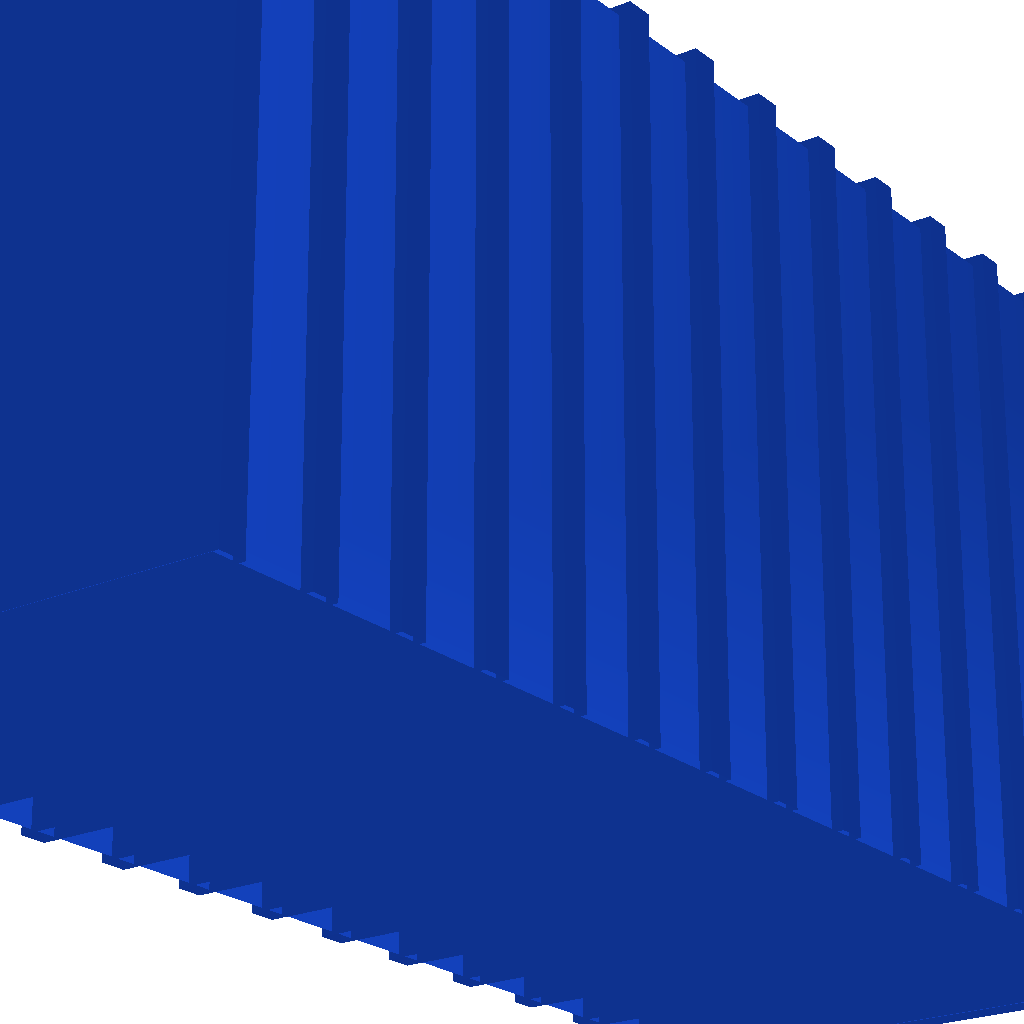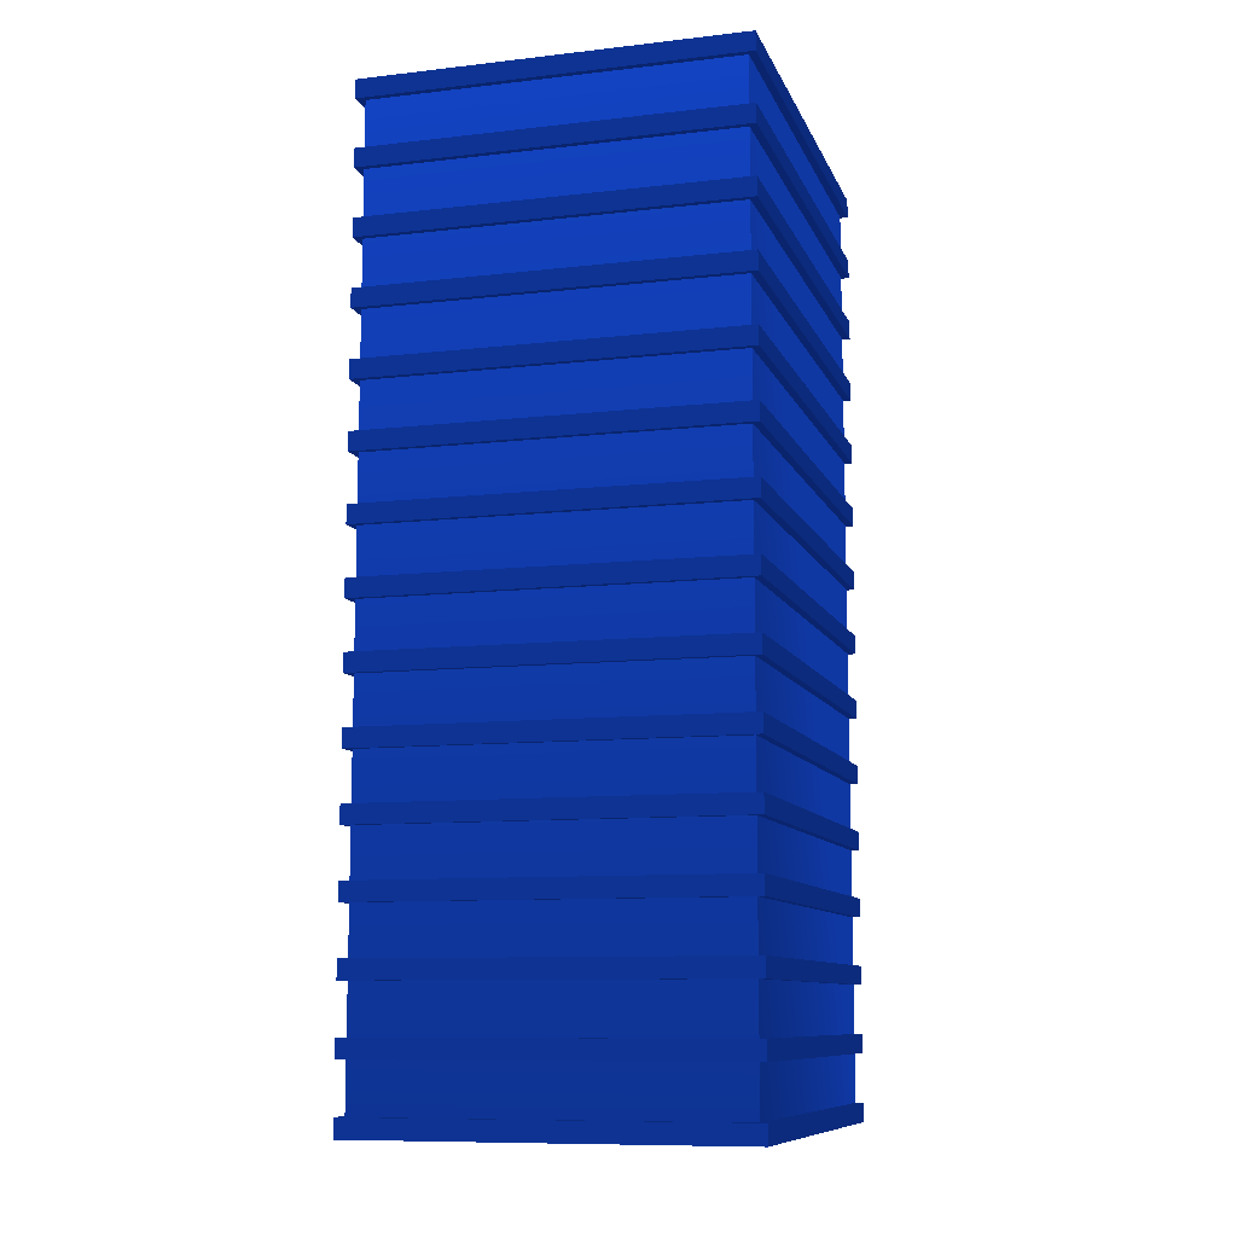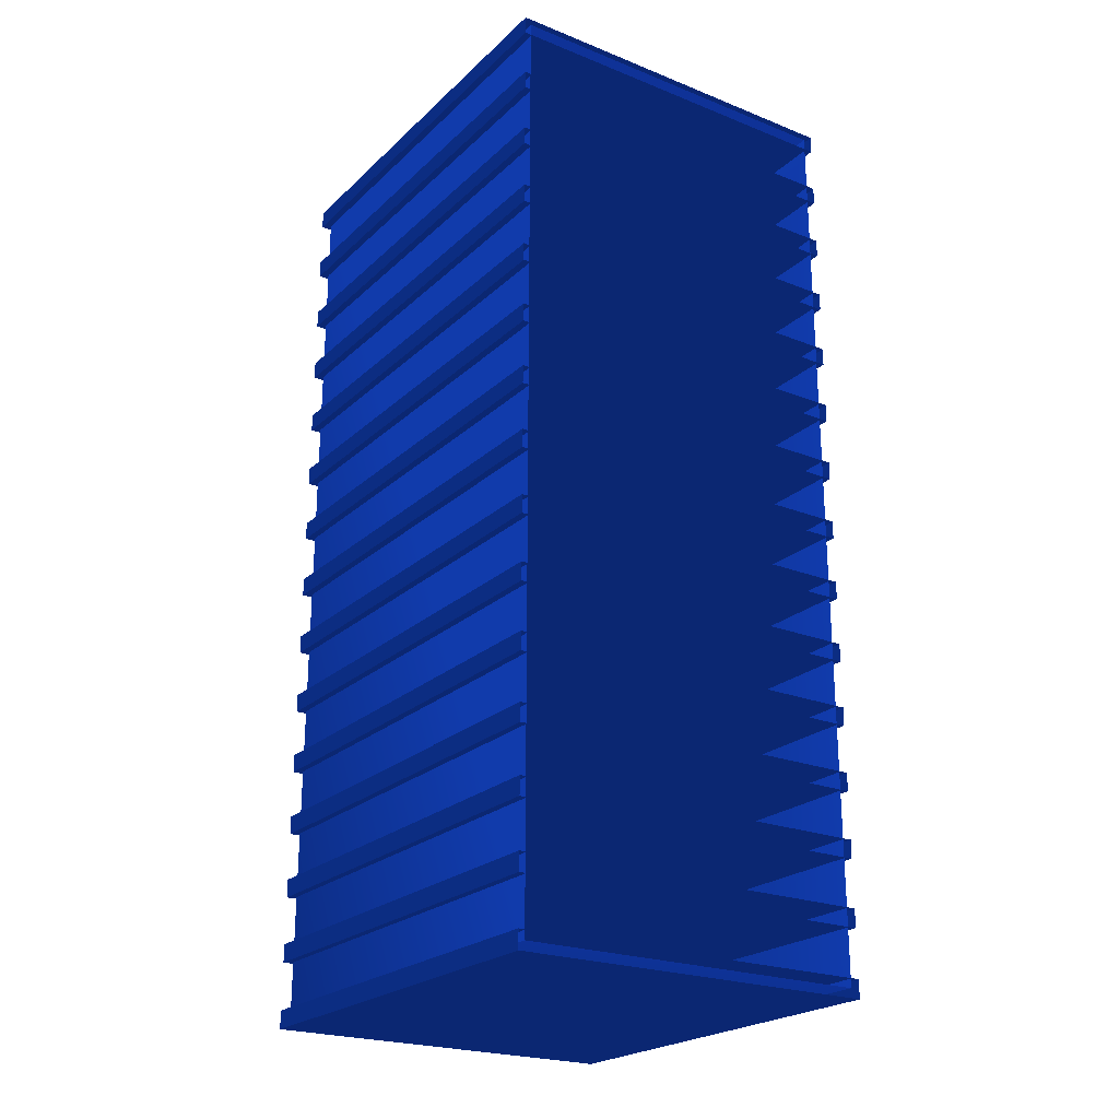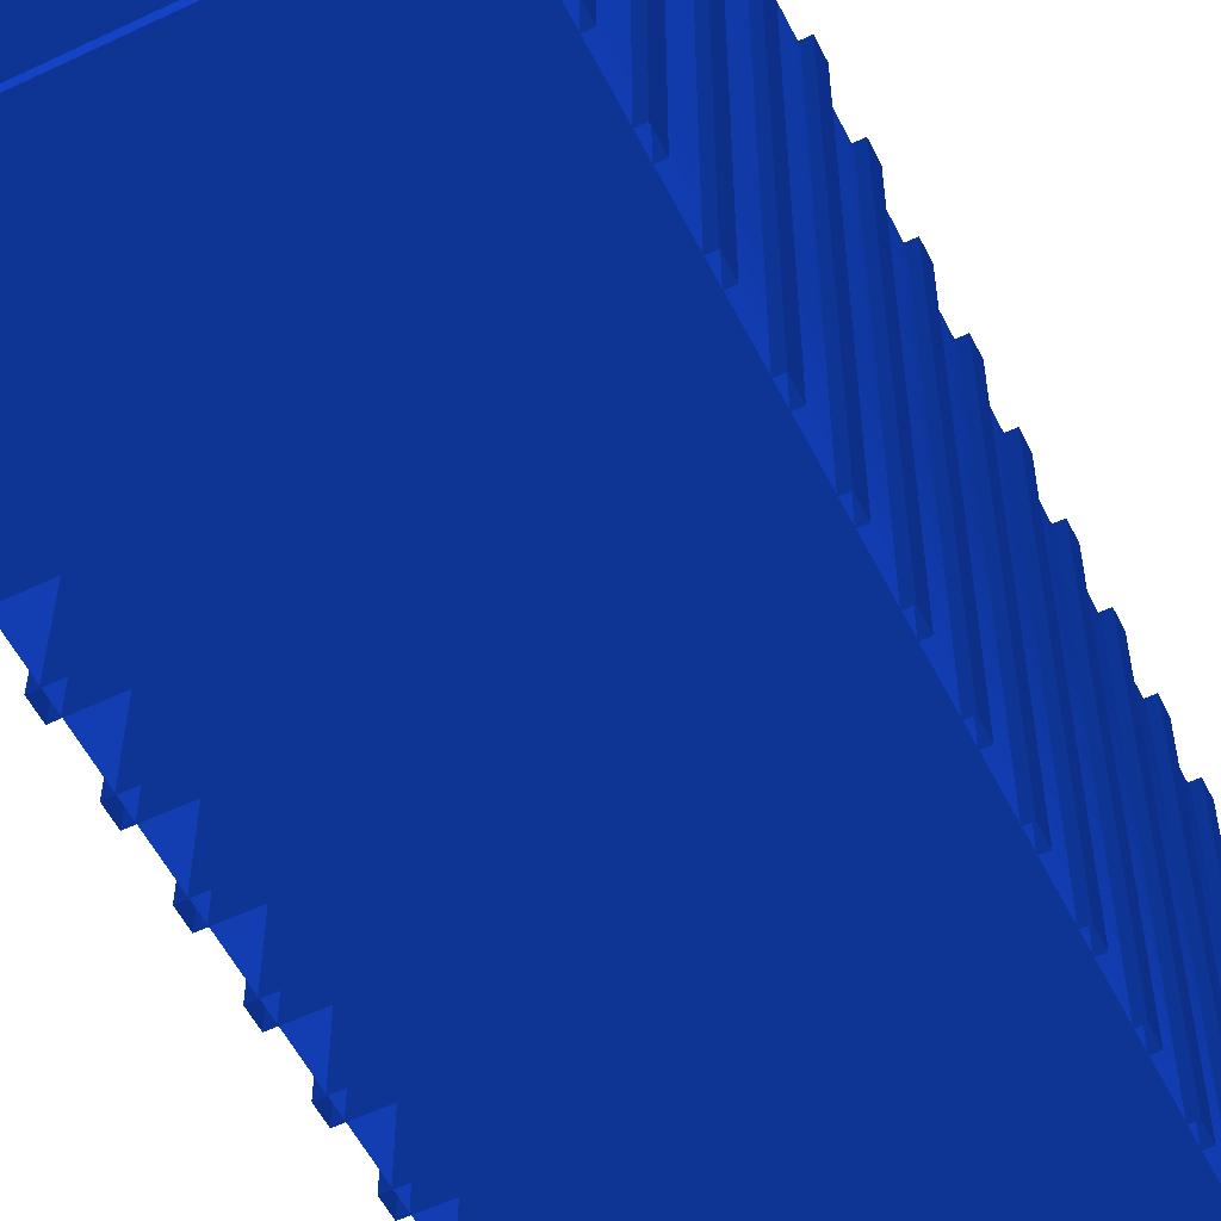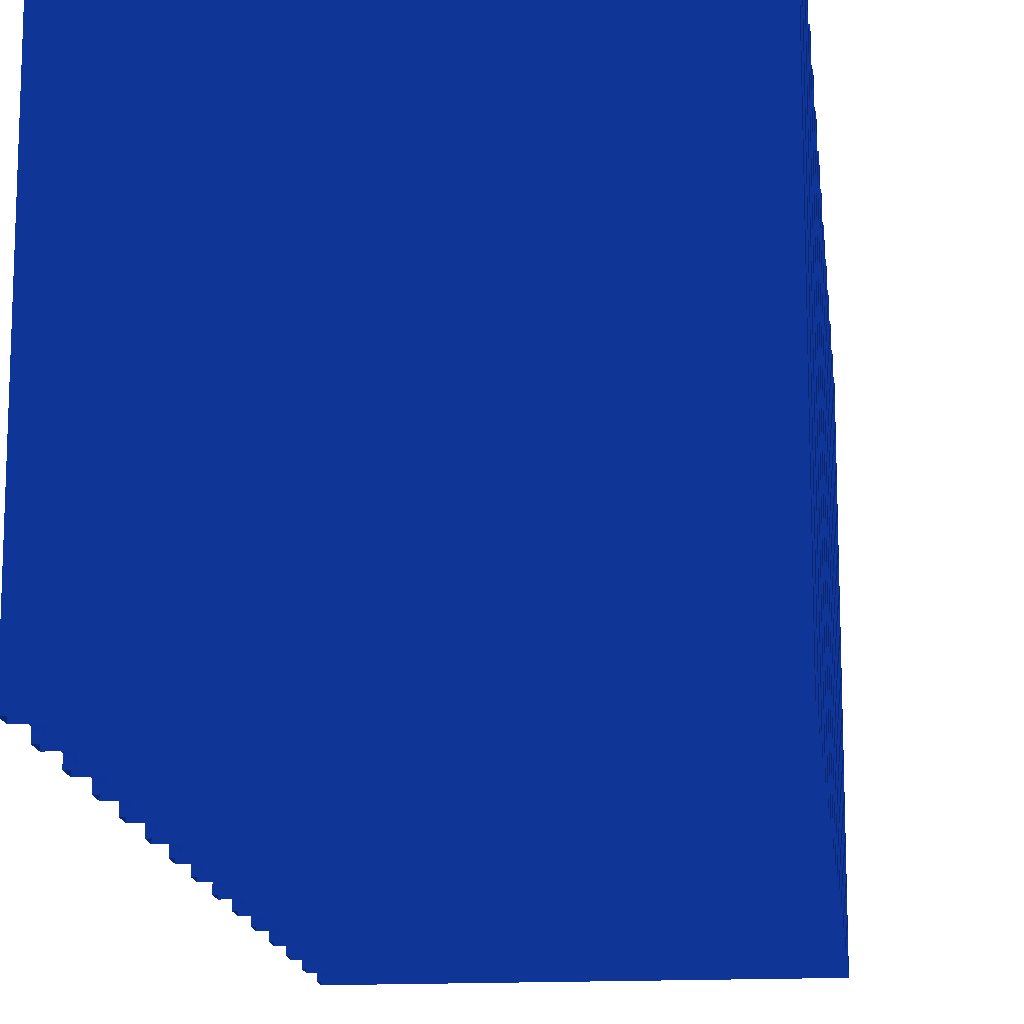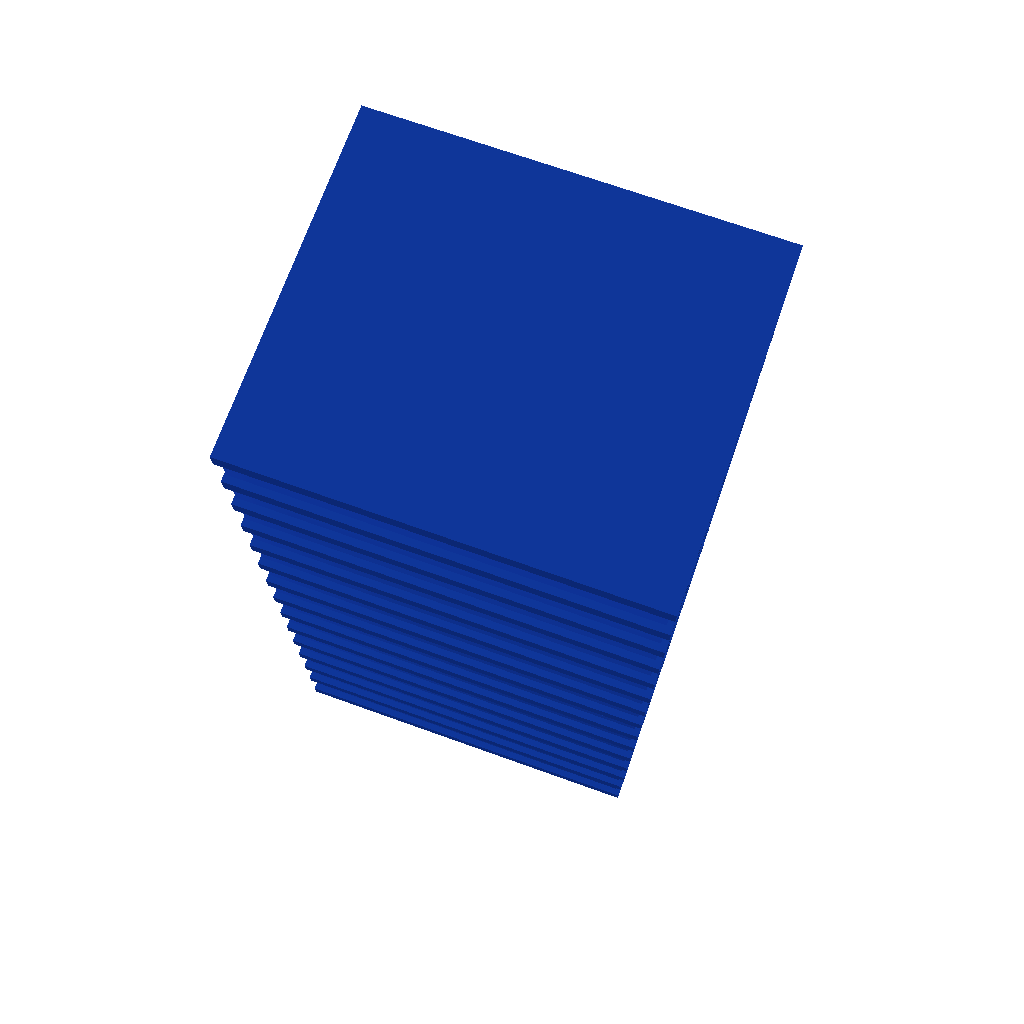
<metadata>
{"format":"obj","ext":"obj","renderer":"f3d","projection":"perspective","resolution":1024,"background":"white","views":[{"elev":-22.1,"azim":36.5,"up":"+Y"},{"elev":-9.9,"azim":-163.8,"up":"+Z"},{"elev":-23.1,"azim":-33.9,"up":"+Z"},{"elev":-55.8,"azim":26.5,"up":"+Y"},{"elev":-15.0,"azim":6.1,"up":"+Y"},{"elev":71.9,"azim":109.6,"up":"+Z"}]}
</metadata>
<code>
o small_container_visual.001
v -1.431 -0.5323 3.733 0.0431 0.149 0.4392
v -1.431 2.867 3.733 0.0431 0.149 0.4392
v -1.431 -0.5323 -3.694 0.0431 0.149 0.4392
v -1.431 2.867 -3.694 0.0314 0.1137 0.3333
v 1.431 -0.5323 3.733 0.0431 0.149 0.4392
v 1.431 2.867 3.733 0.0431 0.149 0.4392
v 1.431 -0.5323 -3.694 0.0431 0.149 0.4392
v 1.431 2.867 -3.694 0.0314 0.1137 0.3333
v -1.492 -0.5496 3.621 0.0314 0.1137 0.3333
v -1.492 2.919 3.621 0.0314 0.1137 0.3333
v -1.492 -0.5496 3.769 0.0314 0.1137 0.3333
v -1.492 2.919 3.769 0.0314 0.1137 0.3333
v 1.492 -0.5496 3.621 0.0314 0.1137 0.3333
v 1.492 2.919 3.621 0.0314 0.1137 0.3333
v 1.492 -0.5496 3.769 0.0314 0.1137 0.3333
v 1.492 2.919 3.769 0.0314 0.1137 0.3333
v -1.492 -0.5496 -3.771 0.0314 0.1137 0.3333
v -1.492 2.919 -3.771 0.0314 0.1137 0.3333
v -1.492 -0.5496 -3.624 0.0314 0.1137 0.3333
v -1.492 2.919 -3.624 0.0314 0.1137 0.3333
v 1.492 -0.5496 -3.771 0.0314 0.1137 0.3333
v 1.492 2.919 -3.771 0.0314 0.1137 0.3333
v 1.492 -0.5496 -3.624 0.0314 0.1137 0.3333
v 1.492 2.919 -3.624 0.0314 0.1137 0.3333
v -1.492 -0.5496 -3.243 0.0314 0.1137 0.3333
v -1.492 2.919 -3.243 0.0314 0.1137 0.3333
v -1.492 -0.5496 -3.096 0.0314 0.1137 0.3333
v -1.492 2.919 -3.096 0.0314 0.1137 0.3333
v 1.492 -0.5496 -3.243 0.0314 0.1137 0.3333
v 1.492 2.919 -3.243 0.0314 0.1137 0.3333
v 1.492 -0.5496 -3.096 0.0314 0.1137 0.3333
v 1.492 2.919 -3.096 0.0314 0.1137 0.3333
v -1.492 -0.5496 -2.715 0.0314 0.1137 0.3333
v -1.492 2.919 -2.715 0.0314 0.1137 0.3333
v -1.492 -0.5496 -2.568 0.0314 0.1137 0.3333
v -1.492 2.919 -2.568 0.0314 0.1137 0.3333
v 1.492 -0.5496 -2.715 0.0314 0.1137 0.3333
v 1.492 2.919 -2.715 0.0314 0.1137 0.3333
v 1.492 -0.5496 -2.568 0.0314 0.1137 0.3333
v 1.492 2.919 -2.568 0.0314 0.1137 0.3333
v -1.492 -0.5496 -2.187 0.0314 0.1137 0.3333
v -1.492 2.919 -2.187 0.0314 0.1137 0.3333
v -1.492 -0.5496 -2.04 0.0314 0.1137 0.3333
v -1.492 2.919 -2.04 0.0314 0.1137 0.3333
v 1.492 -0.5496 -2.187 0.0314 0.1137 0.3333
v 1.492 2.919 -2.187 0.0314 0.1137 0.3333
v 1.492 -0.5496 -2.04 0.0314 0.1137 0.3333
v 1.492 2.919 -2.04 0.0314 0.1137 0.3333
v -1.492 -0.5496 -1.659 0.0314 0.1137 0.3333
v -1.492 2.919 -1.659 0.0314 0.1137 0.3333
v -1.492 -0.5496 -1.512 0.0314 0.1137 0.3333
v -1.492 2.919 -1.512 0.0314 0.1137 0.3333
v 1.492 -0.5496 -1.659 0.0314 0.1137 0.3333
v 1.492 2.919 -1.659 0.0314 0.1137 0.3333
v 1.492 -0.5496 -1.512 0.0314 0.1137 0.3333
v 1.492 2.919 -1.512 0.0314 0.1137 0.3333
v -1.492 -0.5496 -1.131 0.0314 0.1137 0.3333
v -1.492 2.919 -1.131 0.0314 0.1137 0.3333
v -1.492 -0.5496 -0.9838 0.0314 0.1137 0.3333
v -1.492 2.919 -0.9838 0.0314 0.1137 0.3333
v 1.492 -0.5496 -1.131 0.0314 0.1137 0.3333
v 1.492 2.919 -1.131 0.0314 0.1137 0.3333
v 1.492 -0.5496 -0.9838 0.0314 0.1137 0.3333
v 1.492 2.919 -0.9838 0.0314 0.1137 0.3333
v -1.492 -0.5496 -0.6029 0.0314 0.1137 0.3333
v -1.492 2.919 -0.6029 0.0314 0.1137 0.3333
v -1.492 -0.5496 -0.4558 0.0314 0.1137 0.3333
v -1.492 2.919 -0.4558 0.0314 0.1137 0.3333
v 1.492 -0.5496 -0.6029 0.0314 0.1137 0.3333
v 1.492 2.919 -0.6029 0.0314 0.1137 0.3333
v 1.492 -0.5496 -0.4558 0.0314 0.1137 0.3333
v 1.492 2.919 -0.4558 0.0314 0.1137 0.3333
v -1.492 -0.5496 -0.07489 0.0314 0.1137 0.3333
v -1.492 2.919 -0.07489 0.0314 0.1137 0.3333
v -1.492 -0.5496 0.07226 0.0314 0.1137 0.3333
v -1.492 2.919 0.07226 0.0314 0.1137 0.3333
v 1.492 -0.5496 -0.07489 0.0314 0.1137 0.3333
v 1.492 2.919 -0.07489 0.0314 0.1137 0.3333
v 1.492 -0.5496 0.07226 0.0314 0.1137 0.3333
v 1.492 2.919 0.07226 0.0314 0.1137 0.3333
v -1.492 -0.5496 0.4532 0.0314 0.1137 0.3333
v -1.492 2.919 0.4532 0.0314 0.1137 0.3333
v -1.492 -0.5496 0.6003 0.0314 0.1137 0.3333
v -1.492 2.919 0.6003 0.0314 0.1137 0.3333
v 1.492 -0.5496 0.4532 0.0314 0.1137 0.3333
v 1.492 2.919 0.4532 0.0314 0.1137 0.3333
v 1.492 -0.5496 0.6003 0.0314 0.1137 0.3333
v 1.492 2.919 0.6003 0.0314 0.1137 0.3333
v -1.492 -0.5496 0.9812 0.0314 0.1137 0.3333
v -1.492 2.919 0.9812 0.0314 0.1137 0.3333
v -1.492 -0.5496 1.128 0.0314 0.1137 0.3333
v -1.492 2.919 1.128 0.0314 0.1137 0.3333
v 1.492 -0.5496 0.9812 0.0314 0.1137 0.3333
v 1.492 2.919 0.9812 0.0314 0.1137 0.3333
v 1.492 -0.5496 1.128 0.0314 0.1137 0.3333
v 1.492 2.919 1.128 0.0314 0.1137 0.3333
v -1.492 -0.5496 1.509 0.0314 0.1137 0.3333
v -1.492 2.919 1.509 0.0314 0.1137 0.3333
v -1.492 -0.5496 1.656 0.0314 0.1137 0.3333
v -1.492 2.919 1.656 0.0314 0.1137 0.3333
v 1.492 -0.5496 1.509 0.0314 0.1137 0.3333
v 1.492 2.919 1.509 0.0314 0.1137 0.3333
v 1.492 -0.5496 1.656 0.0314 0.1137 0.3333
v 1.492 2.919 1.656 0.0314 0.1137 0.3333
v -1.492 -0.5496 2.037 0.0314 0.1137 0.3333
v -1.492 2.919 2.037 0.0314 0.1137 0.3333
v -1.492 -0.5496 2.184 0.0314 0.1137 0.3333
v -1.492 2.919 2.184 0.0314 0.1137 0.3333
v 1.492 -0.5496 2.037 0.0314 0.1137 0.3333
v 1.492 2.919 2.037 0.0314 0.1137 0.3333
v 1.492 -0.5496 2.184 0.0314 0.1137 0.3333
v 1.492 2.919 2.184 0.0314 0.1137 0.3333
v -1.492 -0.5496 2.565 0.0314 0.1137 0.3333
v -1.492 2.919 2.565 0.0314 0.1137 0.3333
v -1.492 -0.5496 2.713 0.0314 0.1137 0.3333
v -1.492 2.919 2.713 0.0314 0.1137 0.3333
v 1.492 -0.5496 2.565 0.0314 0.1137 0.3333
v 1.492 2.919 2.565 0.0314 0.1137 0.3333
v 1.492 -0.5496 2.713 0.0314 0.1137 0.3333
v 1.492 2.919 2.713 0.0314 0.1137 0.3333
v -1.492 -0.5496 3.093 0.0314 0.1137 0.3333
v -1.492 2.919 3.093 0.0314 0.1137 0.3333
v -1.492 -0.5496 3.241 0.0314 0.1137 0.3333
v -1.492 2.919 3.241 0.0314 0.1137 0.3333
v 1.492 -0.5496 3.093 0.0314 0.1137 0.3333
v 1.492 2.919 3.093 0.0314 0.1137 0.3333
v 1.492 -0.5496 3.241 0.0314 0.1137 0.3333
v 1.492 2.919 3.241 0.0314 0.1137 0.3333
f 2 3 1
f 4 7 3
f 8 5 7
f 6 1 5
f 4 6 8
f 11 10 9
f 15 12 11
f 13 16 15
f 9 14 13
f 14 12 16
f 19 18 17
f 23 20 19
f 21 24 23
f 17 22 21
f 22 20 24
f 27 26 25
f 31 28 27
f 29 32 31
f 25 30 29
f 30 28 32
f 35 34 33
f 39 36 35
f 37 40 39
f 33 38 37
f 38 36 40
f 43 42 41
f 47 44 43
f 45 48 47
f 41 46 45
f 46 44 48
f 51 50 49
f 55 52 51
f 53 56 55
f 49 54 53
f 54 52 56
f 59 58 57
f 63 60 59
f 61 64 63
f 57 62 61
f 62 60 64
f 67 66 65
f 71 68 67
f 69 72 71
f 65 70 69
f 70 68 72
f 75 74 73
f 79 76 75
f 77 80 79
f 73 78 77
f 78 76 80
f 83 82 81
f 87 84 83
f 85 88 87
f 81 86 85
f 86 84 88
f 91 90 89
f 95 92 91
f 93 96 95
f 89 94 93
f 94 92 96
f 99 98 97
f 103 100 99
f 101 104 103
f 97 102 101
f 102 100 104
f 107 106 105
f 111 108 107
f 109 112 111
f 105 110 109
f 110 108 112
f 115 114 113
f 119 116 115
f 117 120 119
f 113 118 117
f 118 116 120
f 123 122 121
f 127 124 123
f 125 128 127
f 121 126 125
f 126 124 128
f 2 4 3
f 4 8 7
f 8 6 5
f 6 2 1
f 4 2 6
f 11 12 10
f 15 16 12
f 13 14 16
f 9 10 14
f 14 10 12
f 19 20 18
f 23 24 20
f 21 22 24
f 17 18 22
f 22 18 20
f 27 28 26
f 31 32 28
f 29 30 32
f 25 26 30
f 30 26 28
f 35 36 34
f 39 40 36
f 37 38 40
f 33 34 38
f 38 34 36
f 43 44 42
f 47 48 44
f 45 46 48
f 41 42 46
f 46 42 44
f 51 52 50
f 55 56 52
f 53 54 56
f 49 50 54
f 54 50 52
f 59 60 58
f 63 64 60
f 61 62 64
f 57 58 62
f 62 58 60
f 67 68 66
f 71 72 68
f 69 70 72
f 65 66 70
f 70 66 68
f 75 76 74
f 79 80 76
f 77 78 80
f 73 74 78
f 78 74 76
f 83 84 82
f 87 88 84
f 85 86 88
f 81 82 86
f 86 82 84
f 91 92 90
f 95 96 92
f 93 94 96
f 89 90 94
f 94 90 92
f 99 100 98
f 103 104 100
f 101 102 104
f 97 98 102
f 102 98 100
f 107 108 106
f 111 112 108
f 109 110 112
f 105 106 110
f 110 106 108
f 115 116 114
f 119 120 116
f 117 118 120
f 113 114 118
f 118 114 116
f 123 124 122
f 127 128 124
f 125 126 128
f 121 122 126
f 126 122 124

</code>
